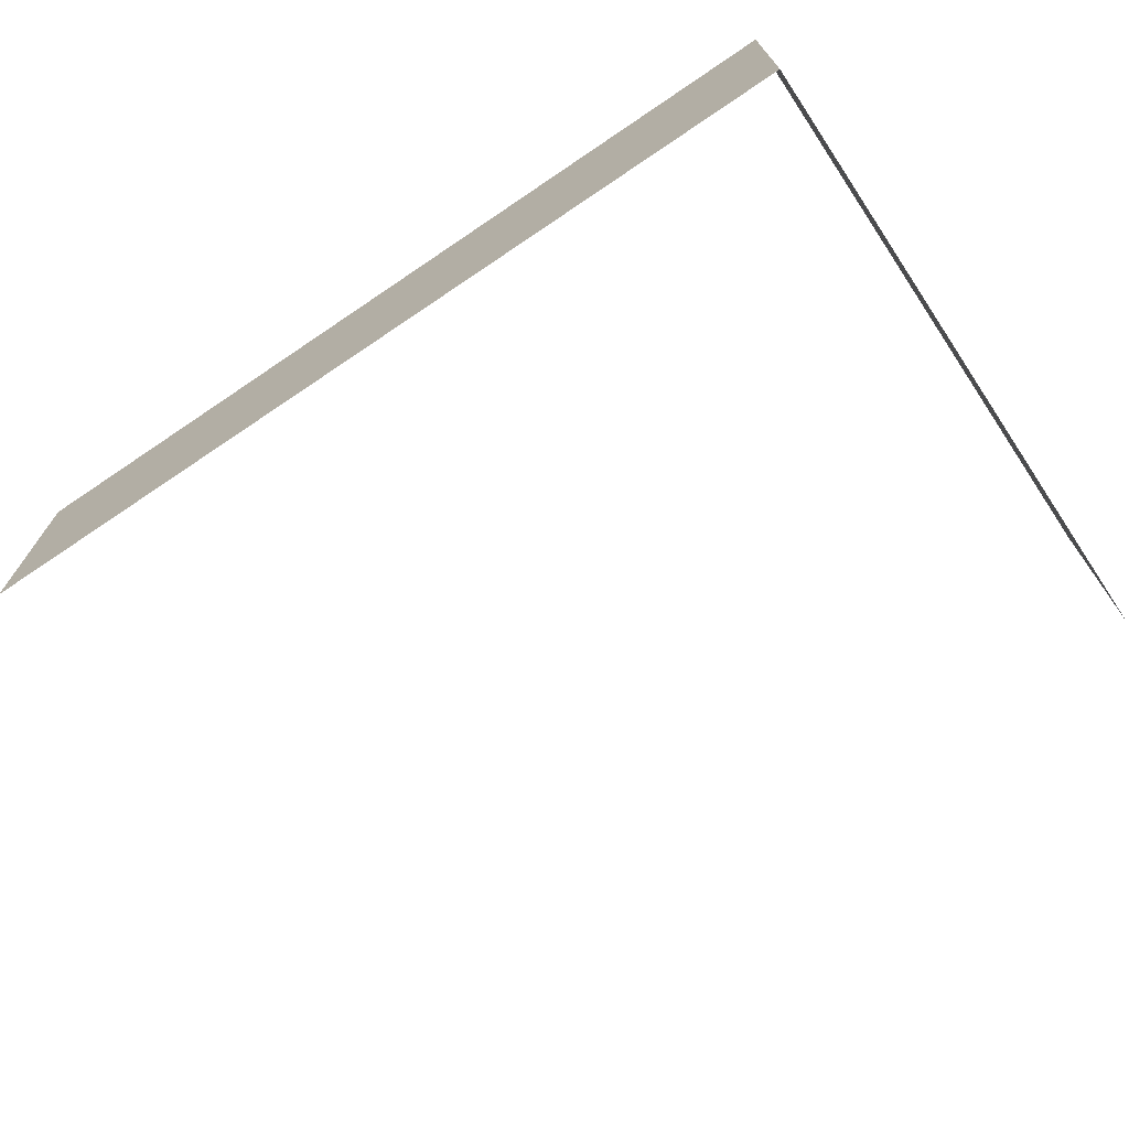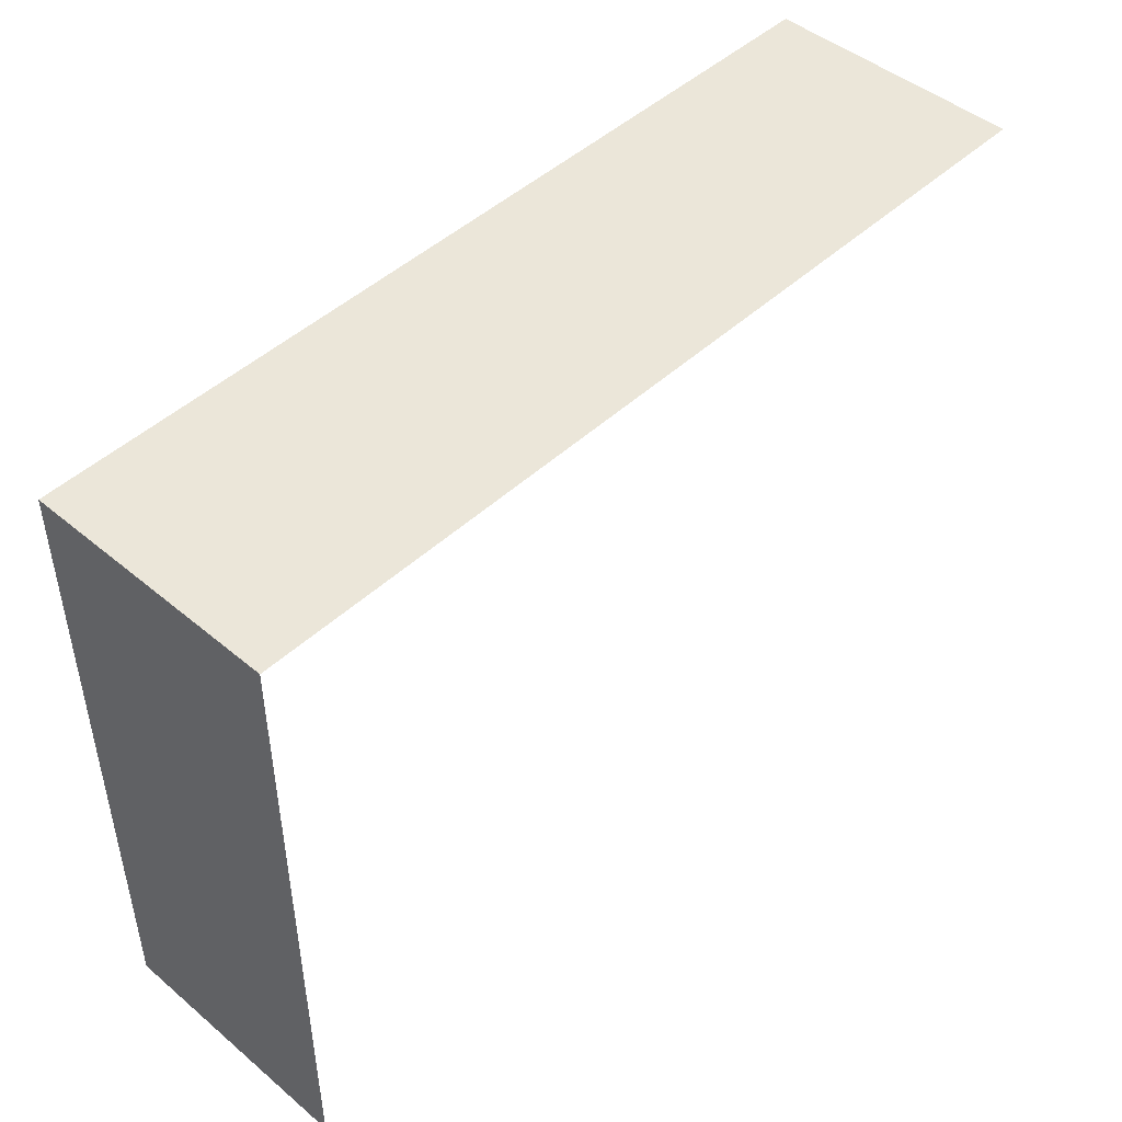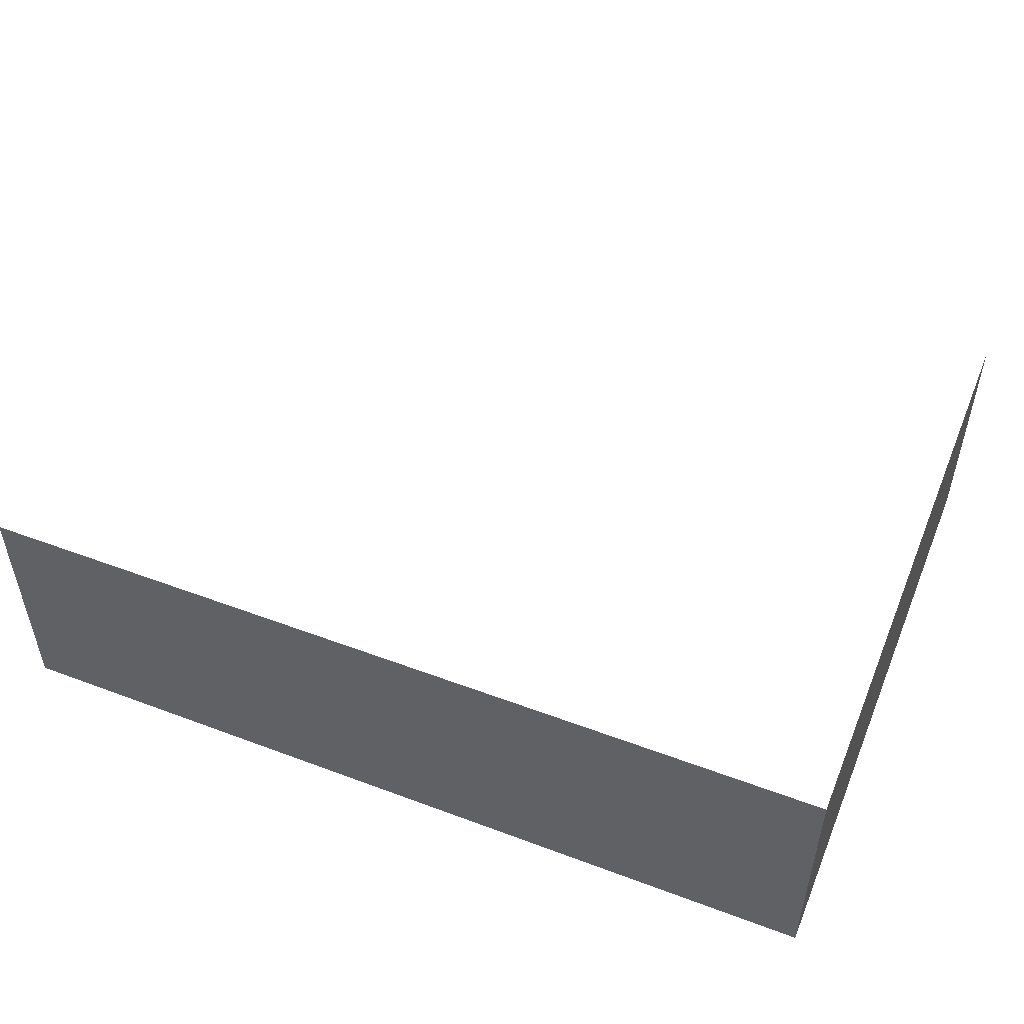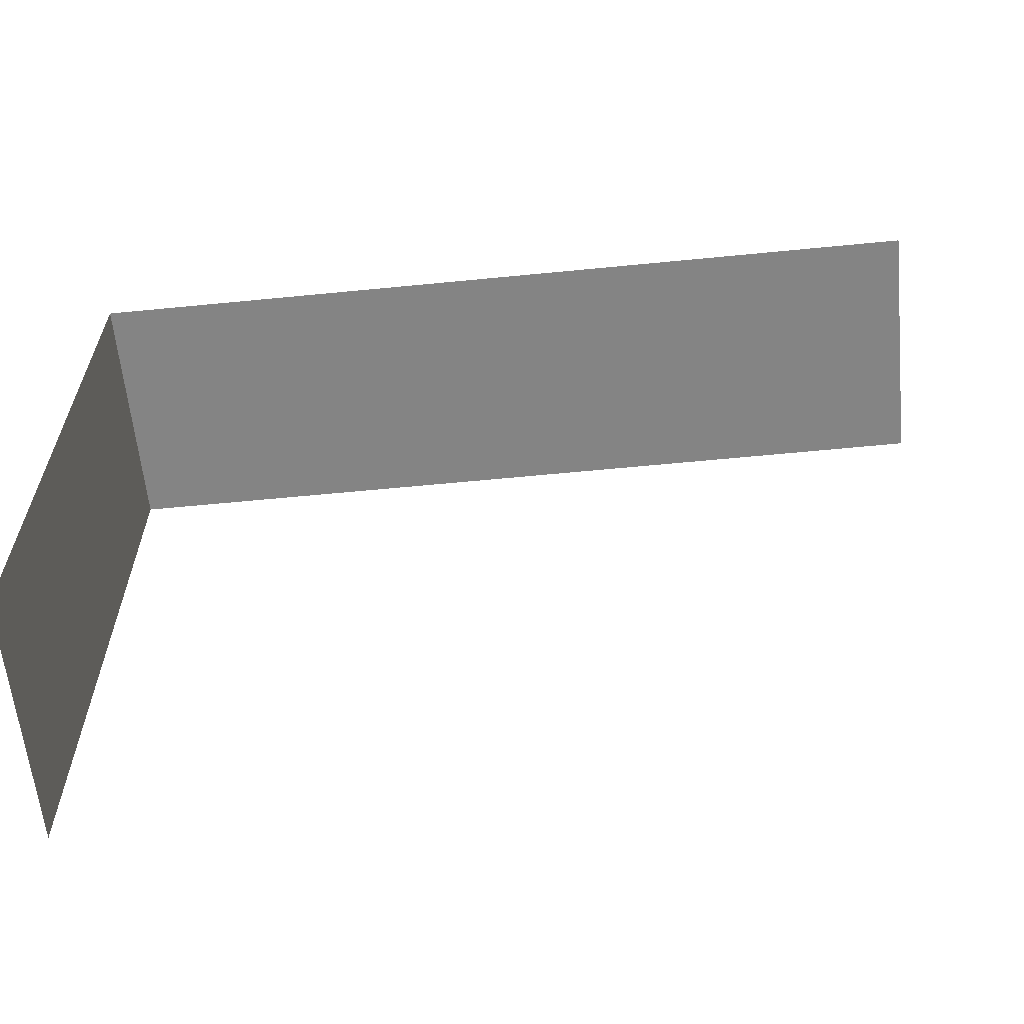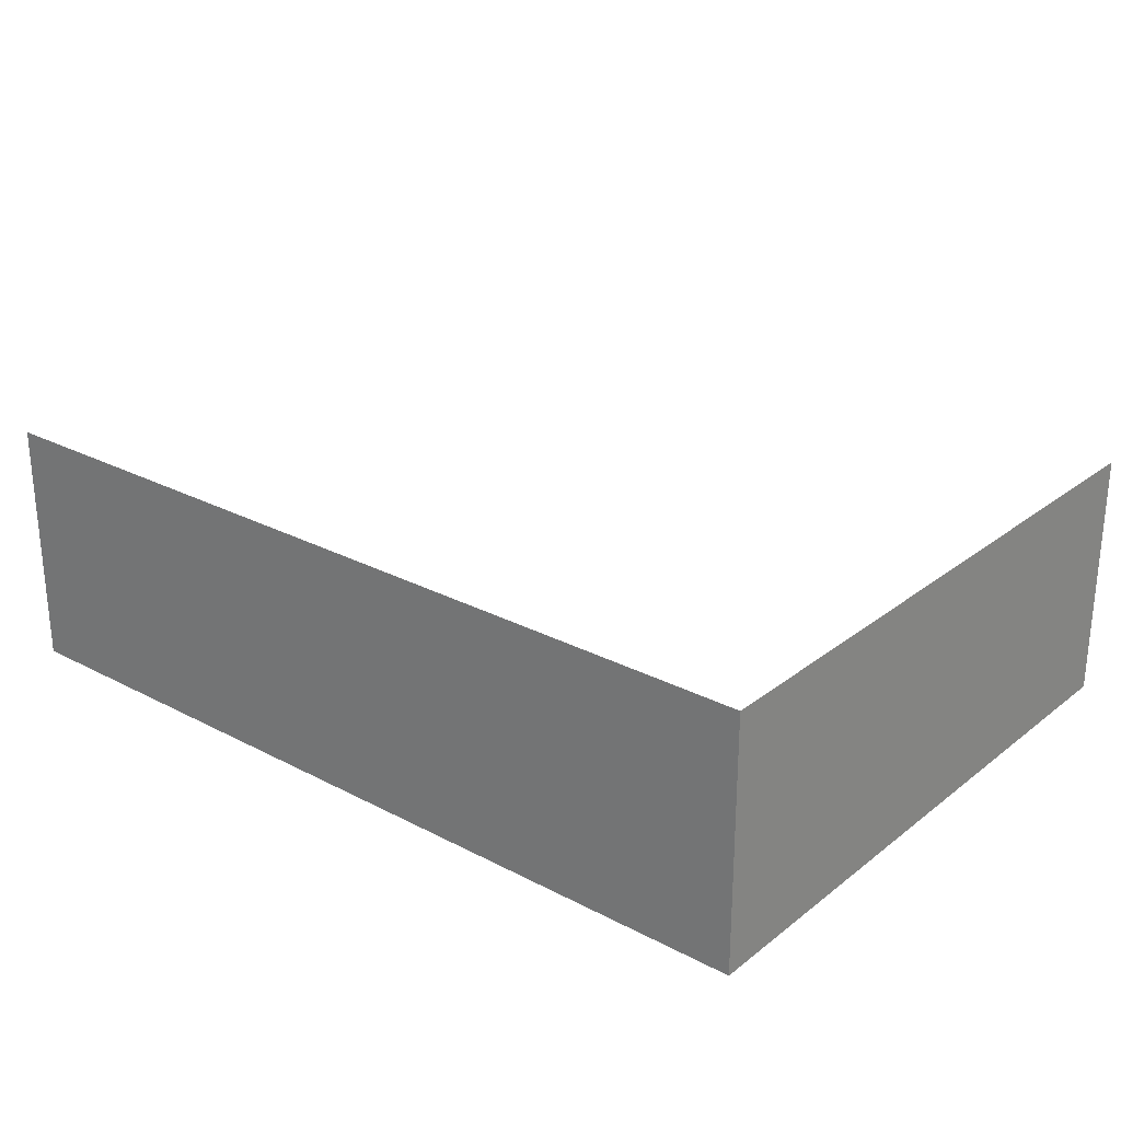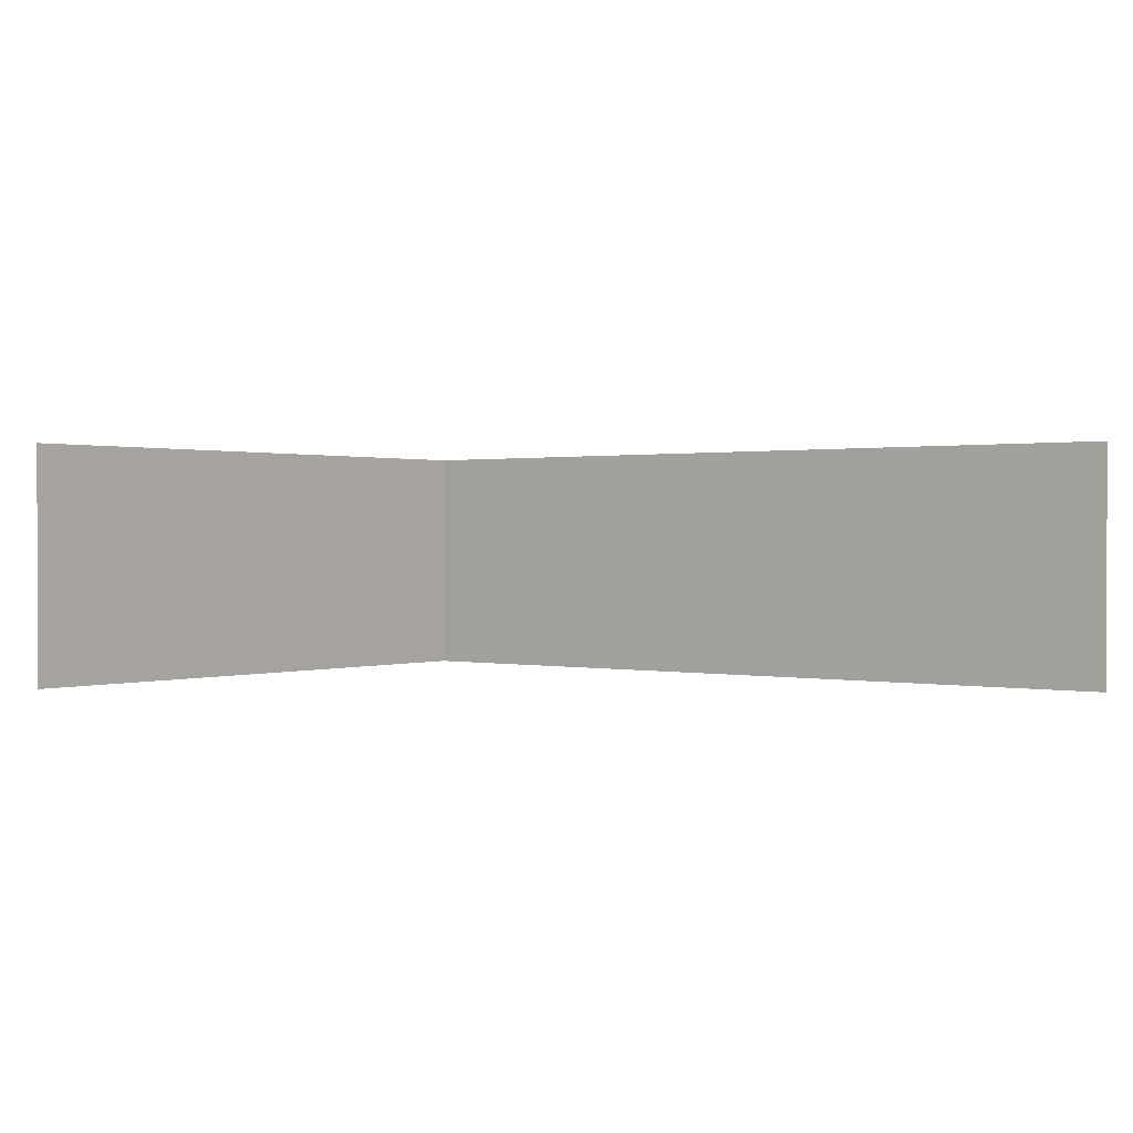
<metadata>
{"format":"obj","ext":"obj","renderer":"f3d","projection":"perspective","resolution":1024,"background":"white","views":[{"elev":-70.3,"azim":34.0,"up":"+Y"},{"elev":46.7,"azim":133.5,"up":"+Z"},{"elev":50.4,"azim":22.3,"up":"+Y"},{"elev":-61.3,"azim":-174.3,"up":"+Z"},{"elev":26.0,"azim":39.6,"up":"+Y"},{"elev":0.8,"azim":-142.1,"up":"+Y"}]}
</metadata>
<code>
g pb_Mesh141984
v 0 0 0
v -4 0 0
v 0 8 0
v -4 8 0
v 0 0 -20
v 0 0 0
v 0 8 -20
v 0 8 0
v -28 0 0.0001068
v -28 8 0
g pb_Mesh141984_0
g pb_Mesh141984_1
f 3 2 1
f 3 4 2
f 7 6 5
f 7 8 6
f 2 4 9
f 4 10 9

</code>
